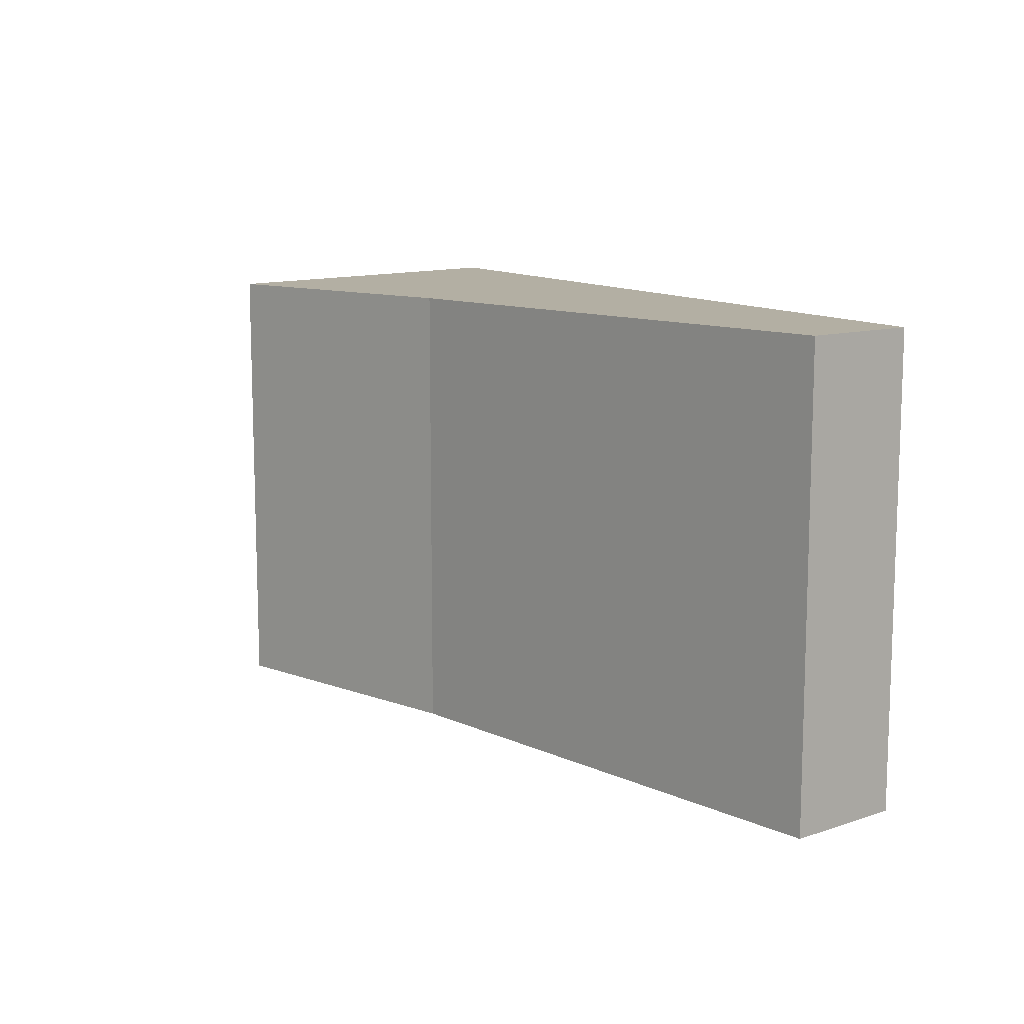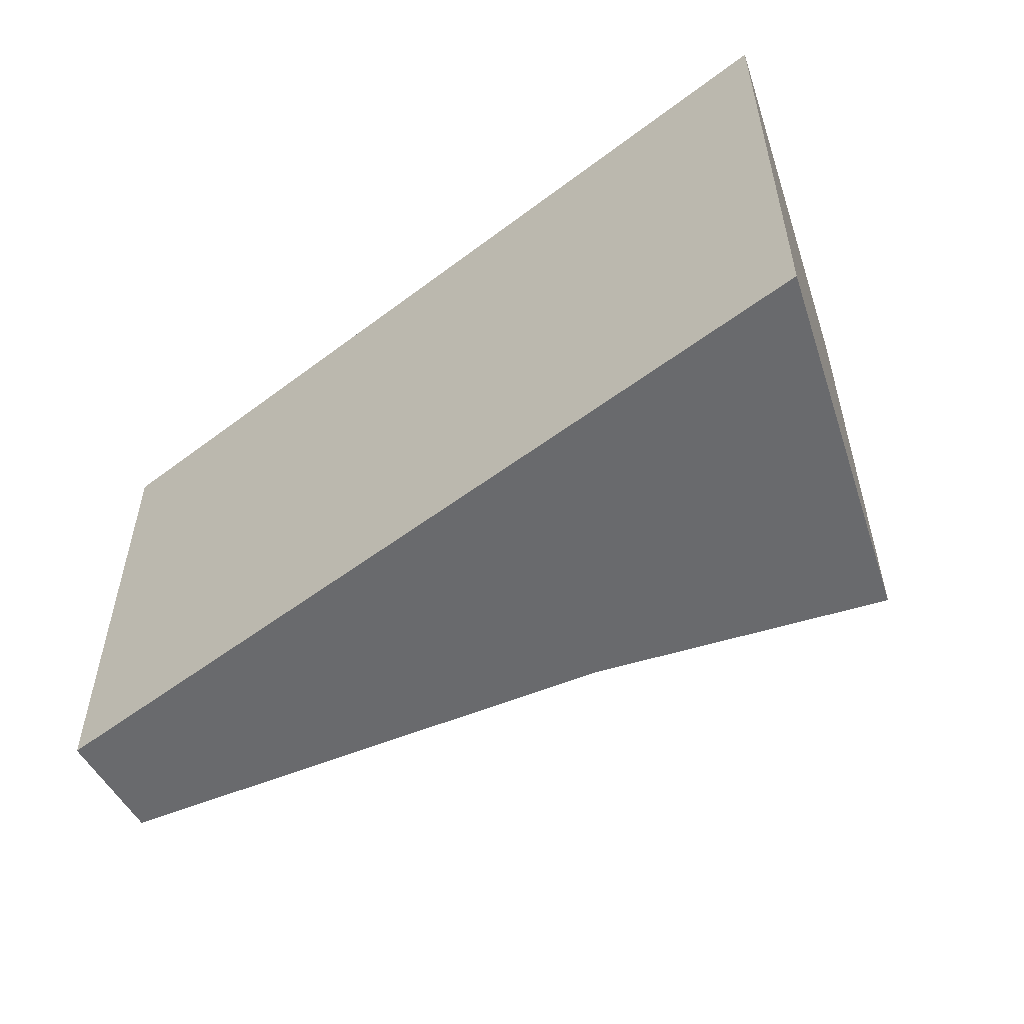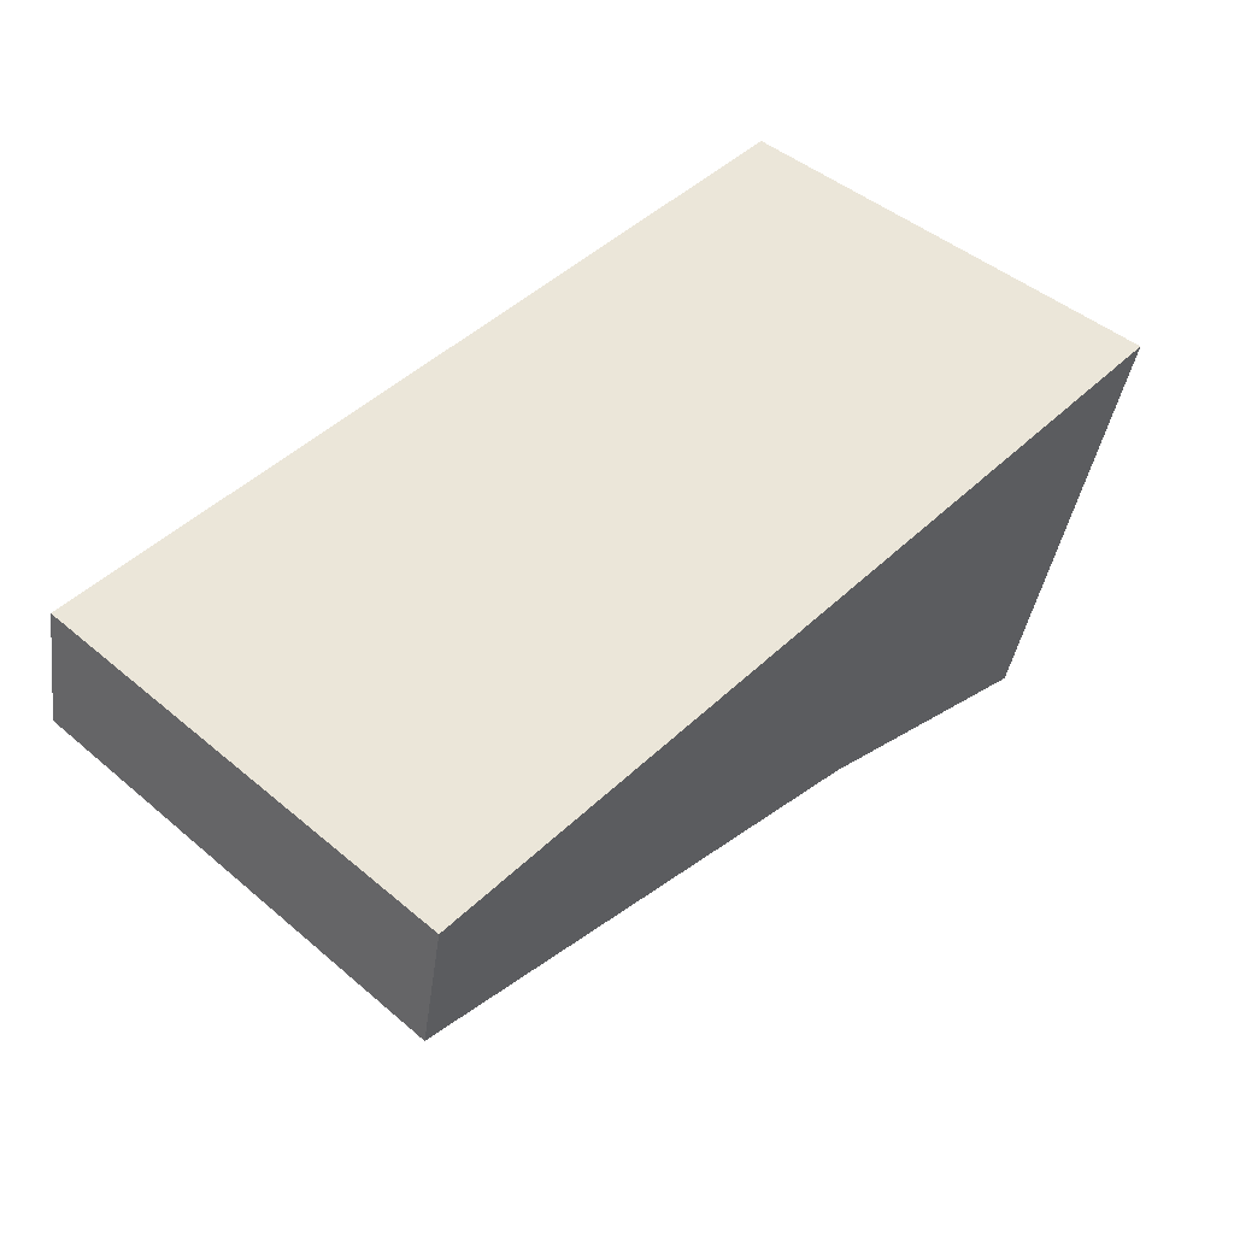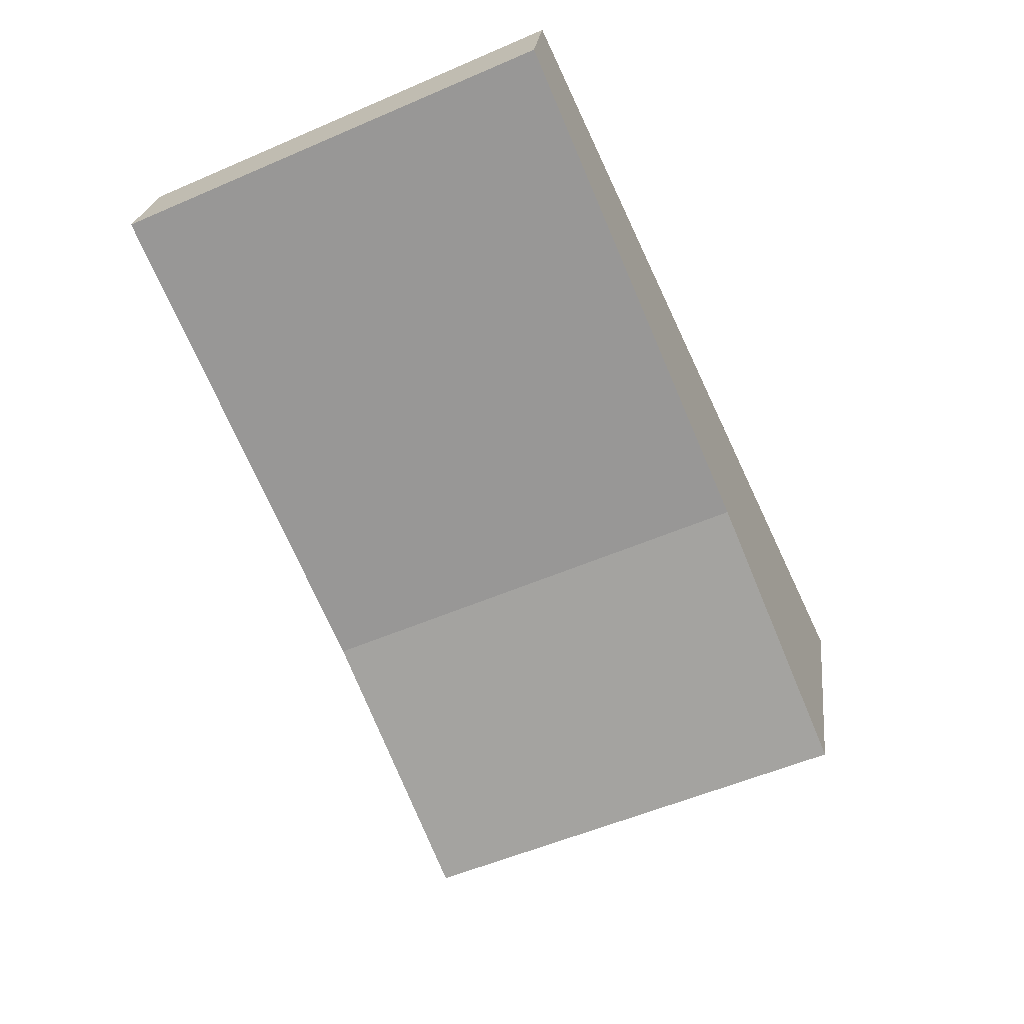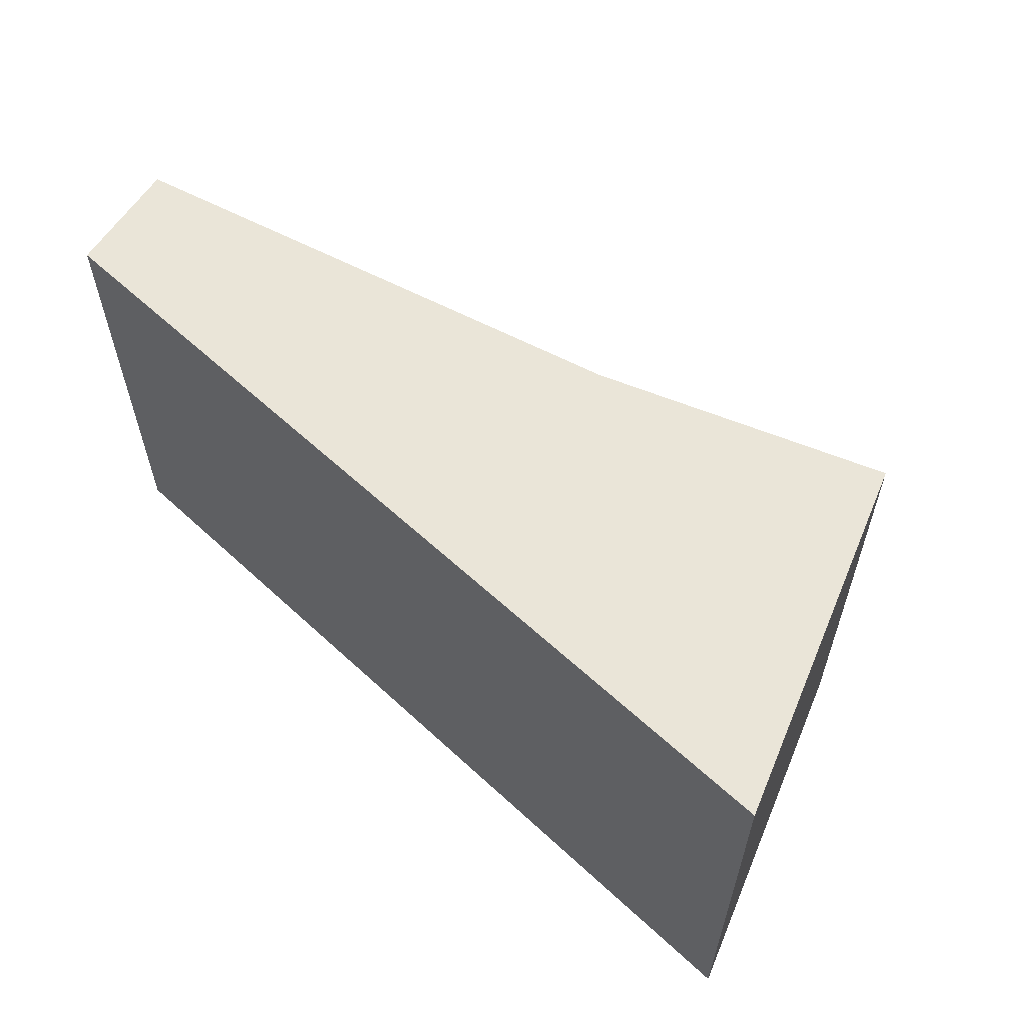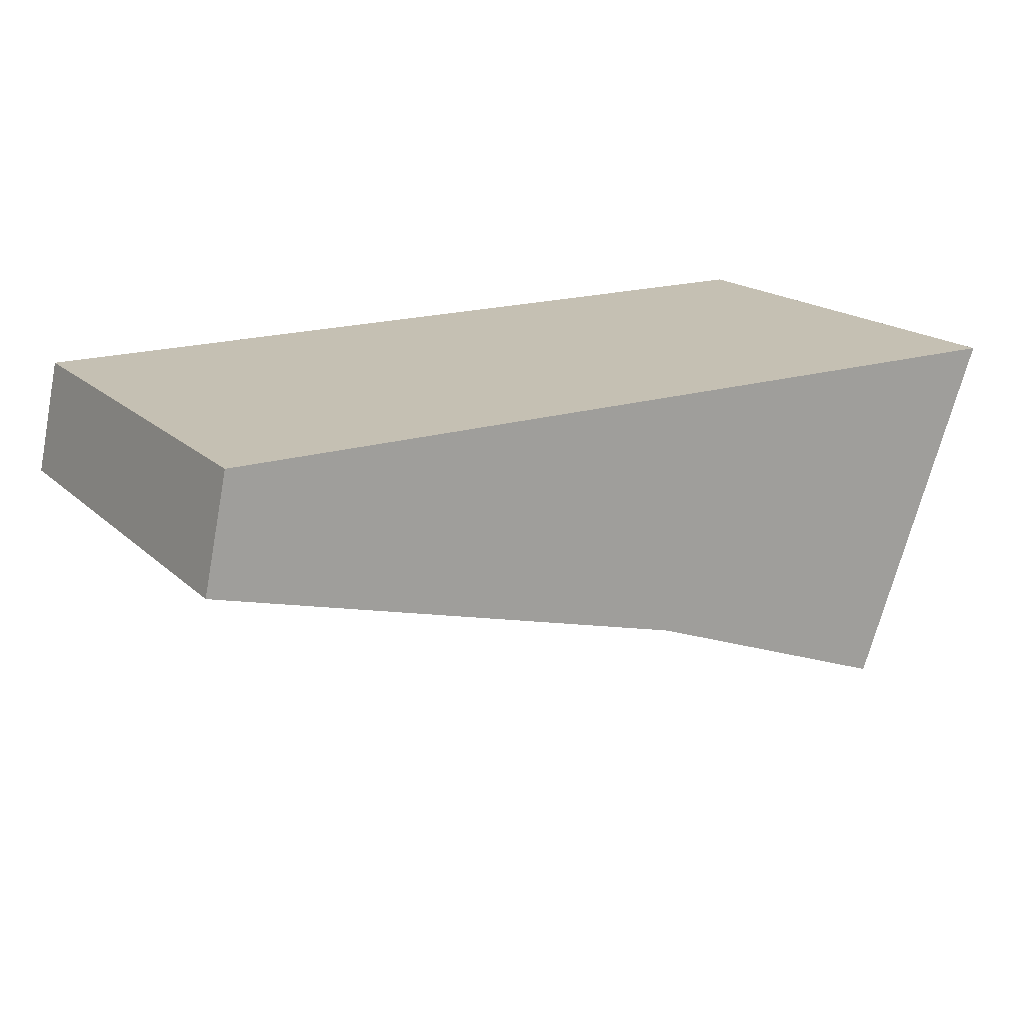
<metadata>
{"format":"obj","ext":"obj","renderer":"f3d","projection":"perspective","resolution":1024,"background":"white","views":[{"elev":11.1,"azim":-117.2,"up":"+Y"},{"elev":-53.1,"azim":39.0,"up":"+Y"},{"elev":47.7,"azim":-46.7,"up":"+Z"},{"elev":-55.7,"azim":-65.7,"up":"+Z"},{"elev":59.1,"azim":43.5,"up":"+Y"},{"elev":18.1,"azim":-31.3,"up":"+Z"}]}
</metadata>
<code>
v  0.162 3.079 0.779
v  3.384 3.079 -0.9
v  0 3.079 1.885e-16
v  6.114 3.079 0.779
v  5.226 3.079 -1.593
v  6.114 -4.77e-17 0.779
v  5.226 9.754e-17 -1.593
v  3.384 5.511e-17 -0.9
v  0 0 0
v  0.162 -4.77e-17 0.779
g defaultobject
f 1 2 3
f 2 1 4
f 2 4 5
f 6 5 4
f 5 6 7
f 7 2 5
f 2 7 8
f 8 3 2
f 3 8 9
f 9 1 3
f 1 9 10
f 10 4 1
f 4 10 6
f 10 7 6
f 7 10 8
f 8 10 9

</code>
